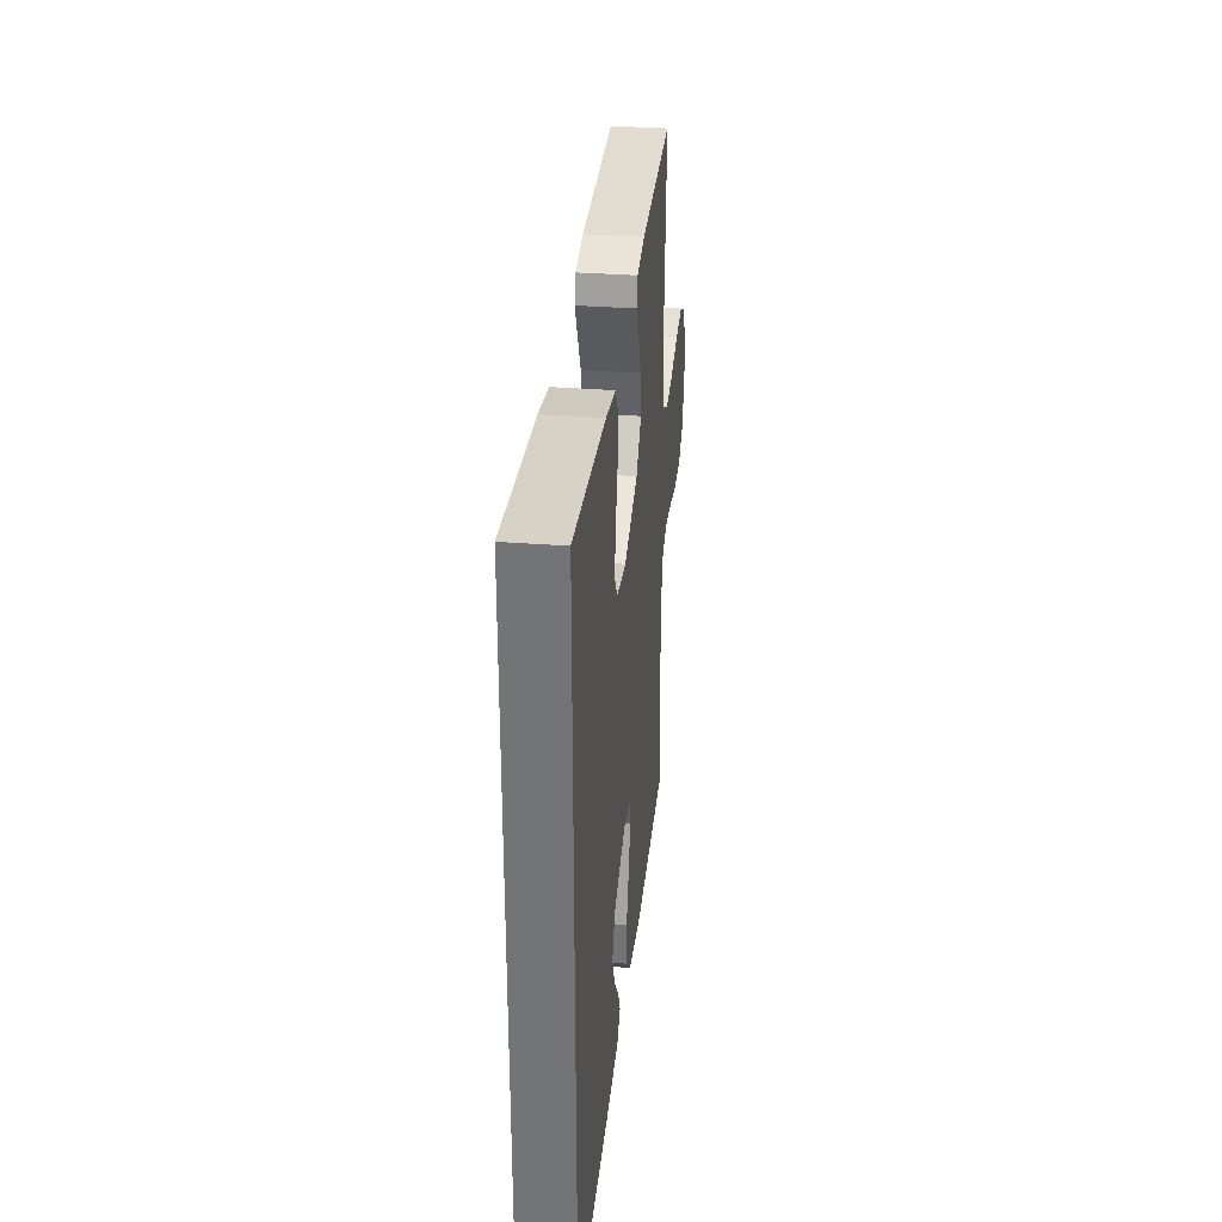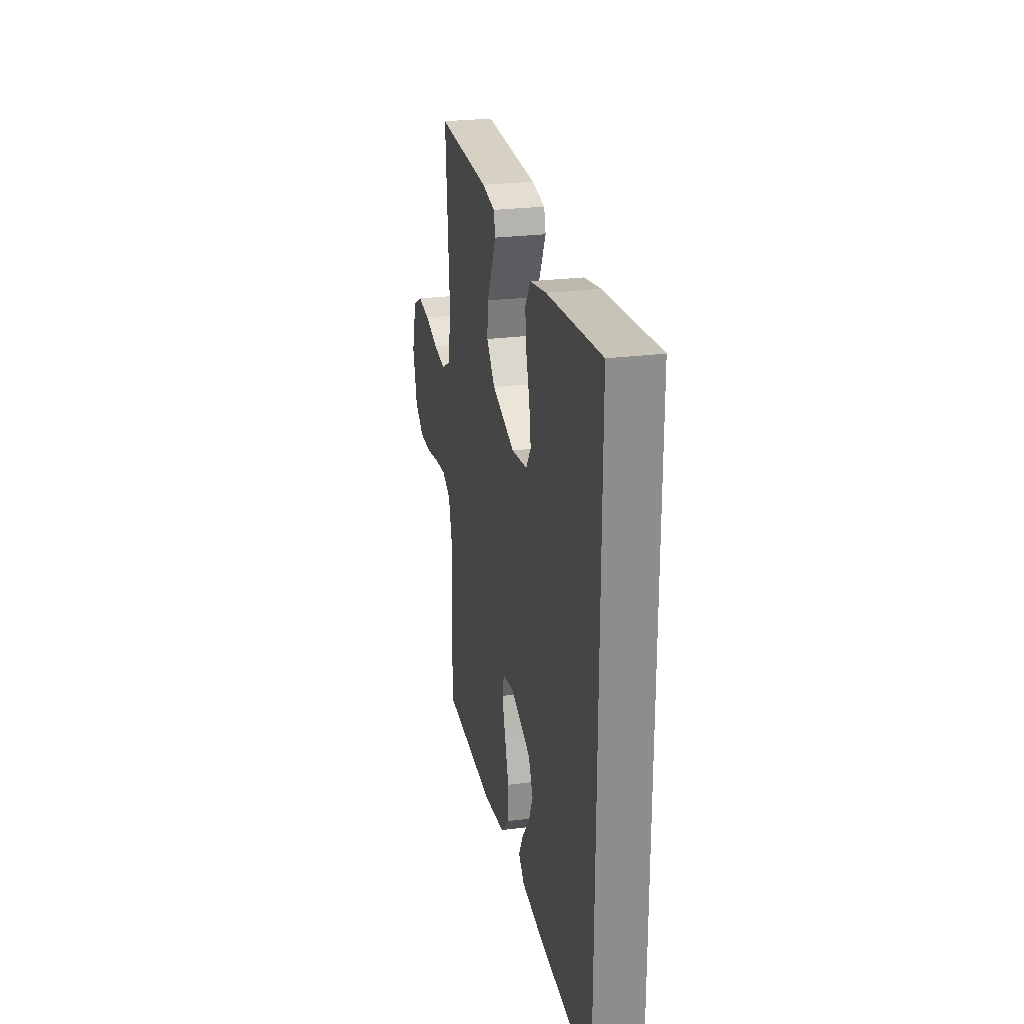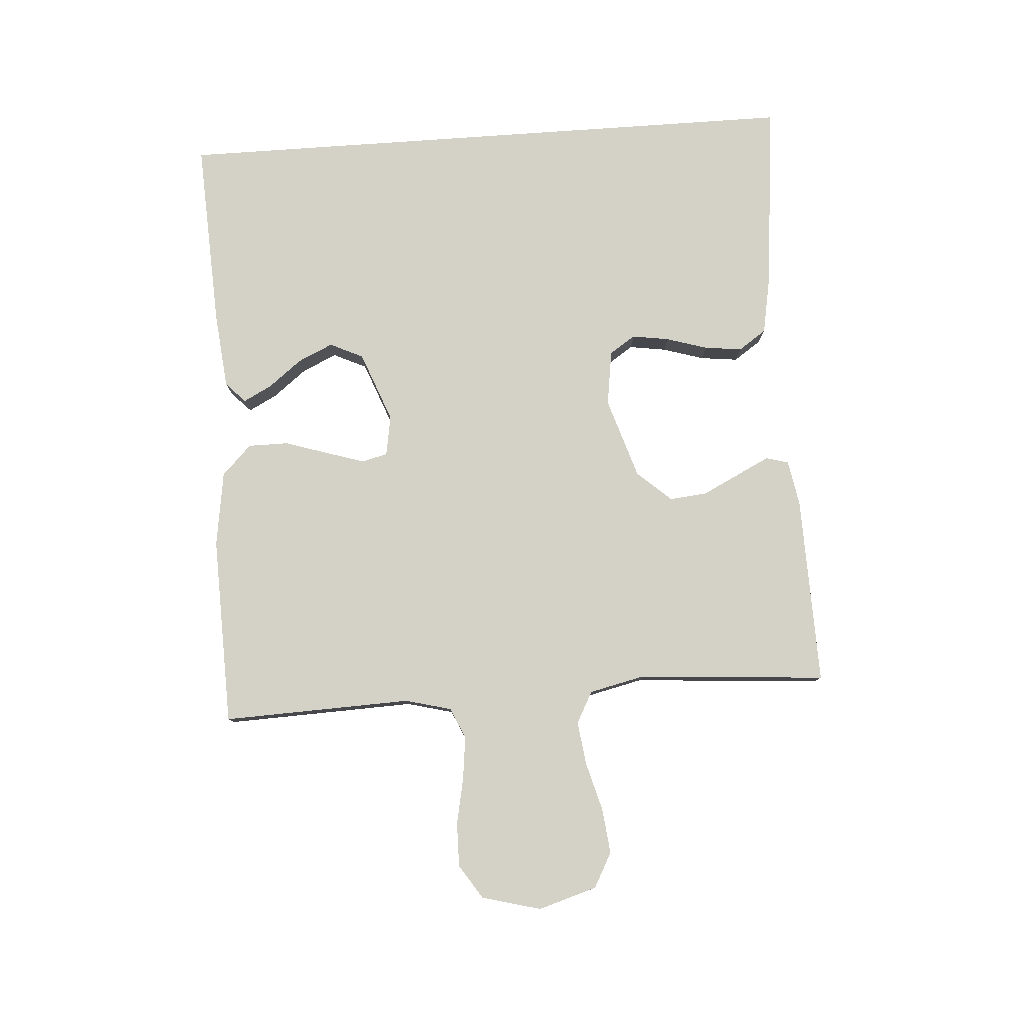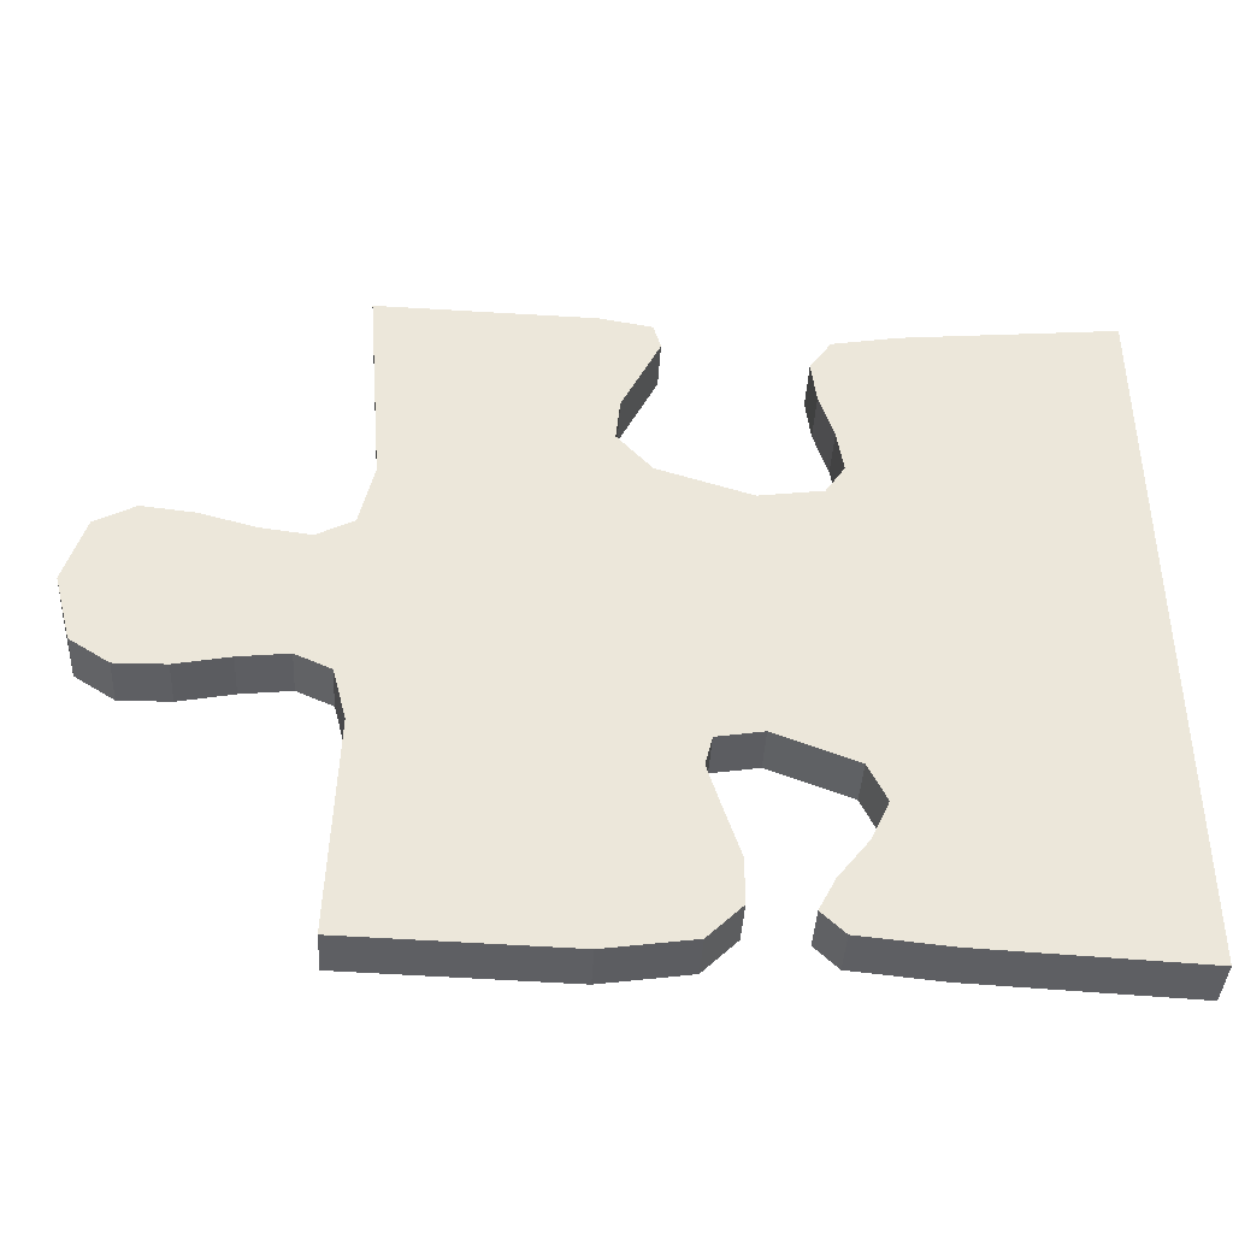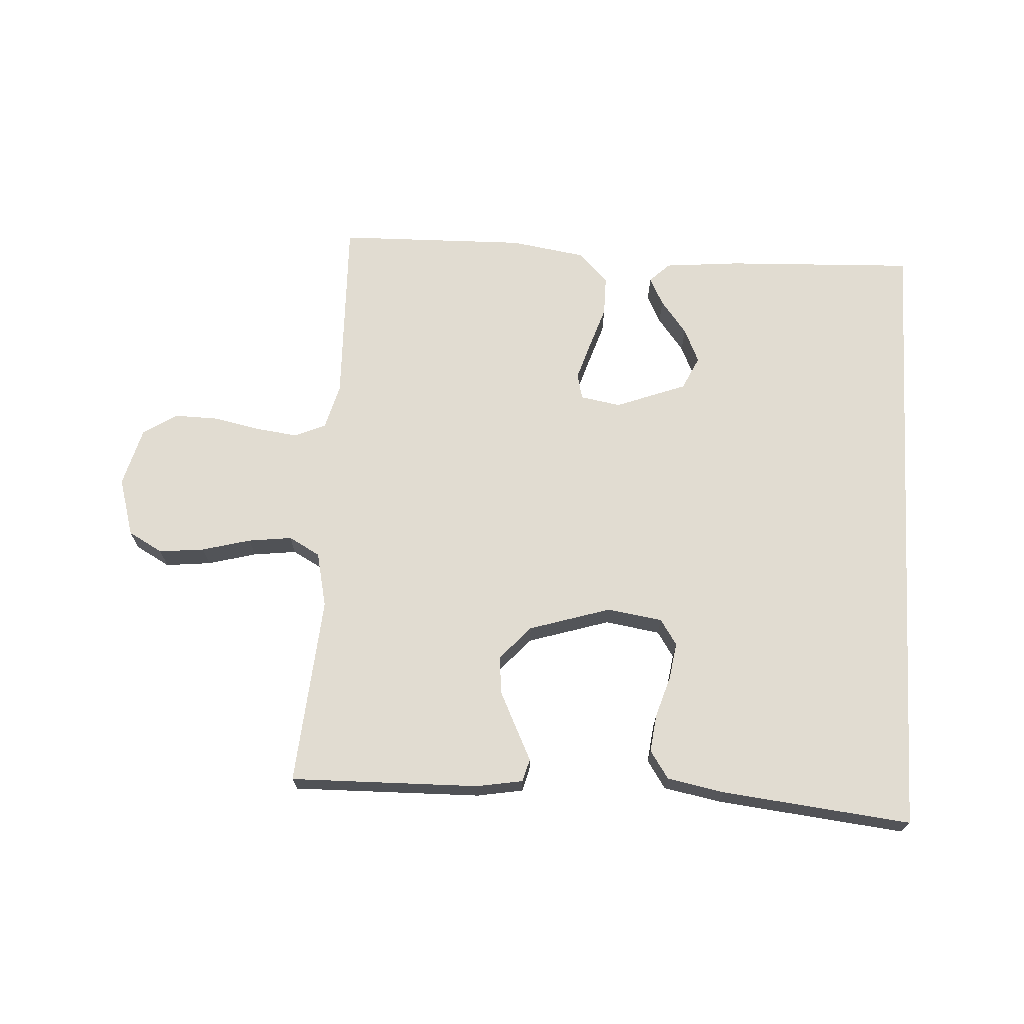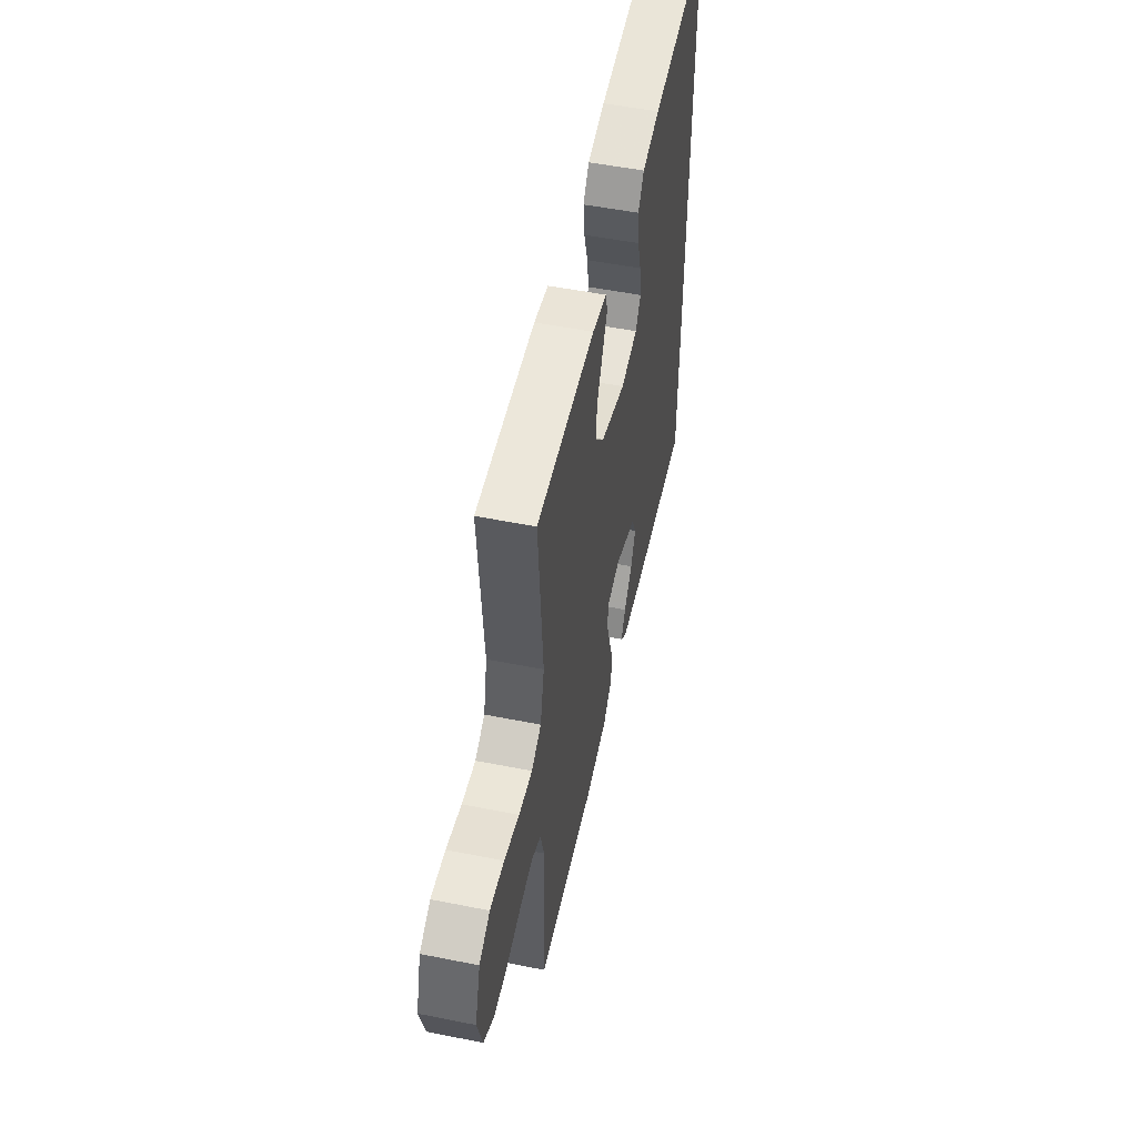
<metadata>
{"format":"obj","ext":"obj","renderer":"f3d","projection":"perspective","resolution":1024,"background":"white","views":[{"elev":33.0,"azim":96.1,"up":"+Z"},{"elev":25.7,"azim":78.3,"up":"+Z"},{"elev":79.8,"azim":-94.0,"up":"+Y"},{"elev":-40.8,"azim":-3.1,"up":"+Z"},{"elev":69.0,"azim":3.6,"up":"+Y"},{"elev":52.5,"azim":-77.9,"up":"+Z"}]}
</metadata>
<code>
v -0.5 0.07 -0.5
v -0.49 0.07 -0.2
v -0.509 0.07 -0.127
v -0.558 0.07 -0.105
v -0.626 0.07 -0.113
v -0.7 0.07 -0.128
v -0.769 0.07 -0.129
v -0.823 0.07 -0.094
v -0.848 0.07 0
v -0.82 0.07 0.093
v -0.765 0.07 0.123
v -0.693 0.07 0.115
v -0.616 0.07 0.094
v -0.547 0.07 0.085
v -0.497 0.07 0.112
v -0.477 0.07 0.2
v -0.5 0.07 0.5
v -0.2 0.07 0.493
v -0.127 0.07 0.48
v -0.117 0.07 0.444
v -0.142 0.07 0.393
v -0.171 0.07 0.334
v -0.177 0.07 0.274
v -0.129 0.07 0.22
v 0 0.07 0.179
v 0.088 0.07 0.192
v 0.115 0.07 0.233
v 0.106 0.07 0.292
v 0.086 0.07 0.357
v 0.079 0.07 0.417
v 0.109 0.07 0.461
v 0.2 0.07 0.478
v 0.5 0.07 0.509
v 0.5 0.07 -0.505
v 0.2 0.07 -0.491
v 0.079 0.07 -0.479
v 0.047 0.07 -0.448
v 0.07 0.07 -0.403
v 0.112 0.07 -0.349
v 0.137 0.07 -0.294
v 0.112 0.07 -0.241
v 0 0.07 -0.198
v -0.064 0.07 -0.209
v -0.074 0.07 -0.25
v -0.055 0.07 -0.311
v -0.033 0.07 -0.379
v -0.033 0.07 -0.443
v -0.08 0.07 -0.49
v -0.2 0.07 -0.508
v -0.5 0 -0.5
v -0.49 0 -0.2
v -0.509 0 -0.127
v -0.558 0 -0.105
v -0.626 0 -0.113
v -0.7 0 -0.128
v -0.769 0 -0.129
v -0.823 0 -0.094
v -0.848 0 0
v -0.82 0 0.093
v -0.765 0 0.123
v -0.693 0 0.115
v -0.616 0 0.094
v -0.547 0 0.085
v -0.497 0 0.112
v -0.477 0 0.2
v -0.5 0 0.5
v -0.2 0 0.493
v -0.127 0 0.48
v -0.117 0 0.444
v -0.142 0 0.393
v -0.171 0 0.334
v -0.177 0 0.274
v -0.129 0 0.22
v 0 0 0.179
v 0.088 0 0.192
v 0.115 0 0.233
v 0.106 0 0.292
v 0.086 0 0.357
v 0.079 0 0.417
v 0.109 0 0.461
v 0.2 0 0.478
v 0.5 0 0.509
v 0.5 0 -0.505
v 0.2 0 -0.491
v 0.079 0 -0.479
v 0.047 0 -0.448
v 0.07 0 -0.403
v 0.112 0 -0.349
v 0.137 0 -0.294
v 0.112 0 -0.241
v 0 0 -0.198
v -0.064 0 -0.209
v -0.074 0 -0.25
v -0.055 0 -0.311
v -0.033 0 -0.379
v -0.033 0 -0.443
v -0.08 0 -0.49
v -0.2 0 -0.508
f 48 49 1 2
f 45 46 47 48
f 44 45 48 2
f 43 44 2 3
f 42 43 3 4
f 36 37 38 39
f 36 39 40
f 35 36 40
f 34 35 40
f 33 34 40 41
f 28 29 30 31
f 27 28 31 32
f 19 20 21 22
f 17 18 19 22
f 16 17 22 23
f 15 16 23 24
f 10 11 12 13
f 10 13 14
f 9 10 14
f 8 9 14
f 5 6 7 8
f 4 5 8 14
f 42 4 14 15
f 27 32 33 41
f 26 27 41 42
f 25 26 42
f 15 24 25 42
f 51 50 98 97
f 97 96 95 94
f 51 97 94 93
f 52 51 93 92
f 53 52 92 91
f 88 87 86 85
f 89 88 85
f 89 85 84
f 89 84 83
f 90 89 83 82
f 80 79 78 77
f 81 80 77 76
f 71 70 69 68
f 71 68 67 66
f 72 71 66 65
f 73 72 65 64
f 62 61 60 59
f 63 62 59
f 63 59 58
f 63 58 57
f 57 56 55 54
f 63 57 54 53
f 64 63 53 91
f 90 82 81 76
f 91 90 76 75
f 91 75 74
f 91 74 73 64
f 1 50 51 2
f 2 51 52 3
f 3 52 53 4
f 4 53 54 5
f 5 54 55 6
f 6 55 56 7
f 7 56 57 8
f 8 57 58 9
f 9 58 59 10
f 10 59 60 11
f 11 60 61 12
f 12 61 62 13
f 13 62 63 14
f 14 63 64 15
f 15 64 65 16
f 16 65 66 17
f 17 66 67 18
f 18 67 68 19
f 19 68 69 20
f 20 69 70 21
f 21 70 71 22
f 22 71 72 23
f 23 72 73 24
f 24 73 74 25
f 25 74 75 26
f 26 75 76 27
f 27 76 77 28
f 28 77 78 29
f 29 78 79 30
f 30 79 80 31
f 31 80 81 32
f 32 81 82 33
f 33 82 83 34
f 34 83 84 35
f 35 84 85 36
f 36 85 86 37
f 37 86 87 38
f 38 87 88 39
f 39 88 89 40
f 40 89 90 41
f 41 90 91 42
f 42 91 92 43
f 43 92 93 44
f 44 93 94 45
f 45 94 95 46
f 46 95 96 47
f 47 96 97 48
f 48 97 98 49
f 49 98 50 1

</code>
